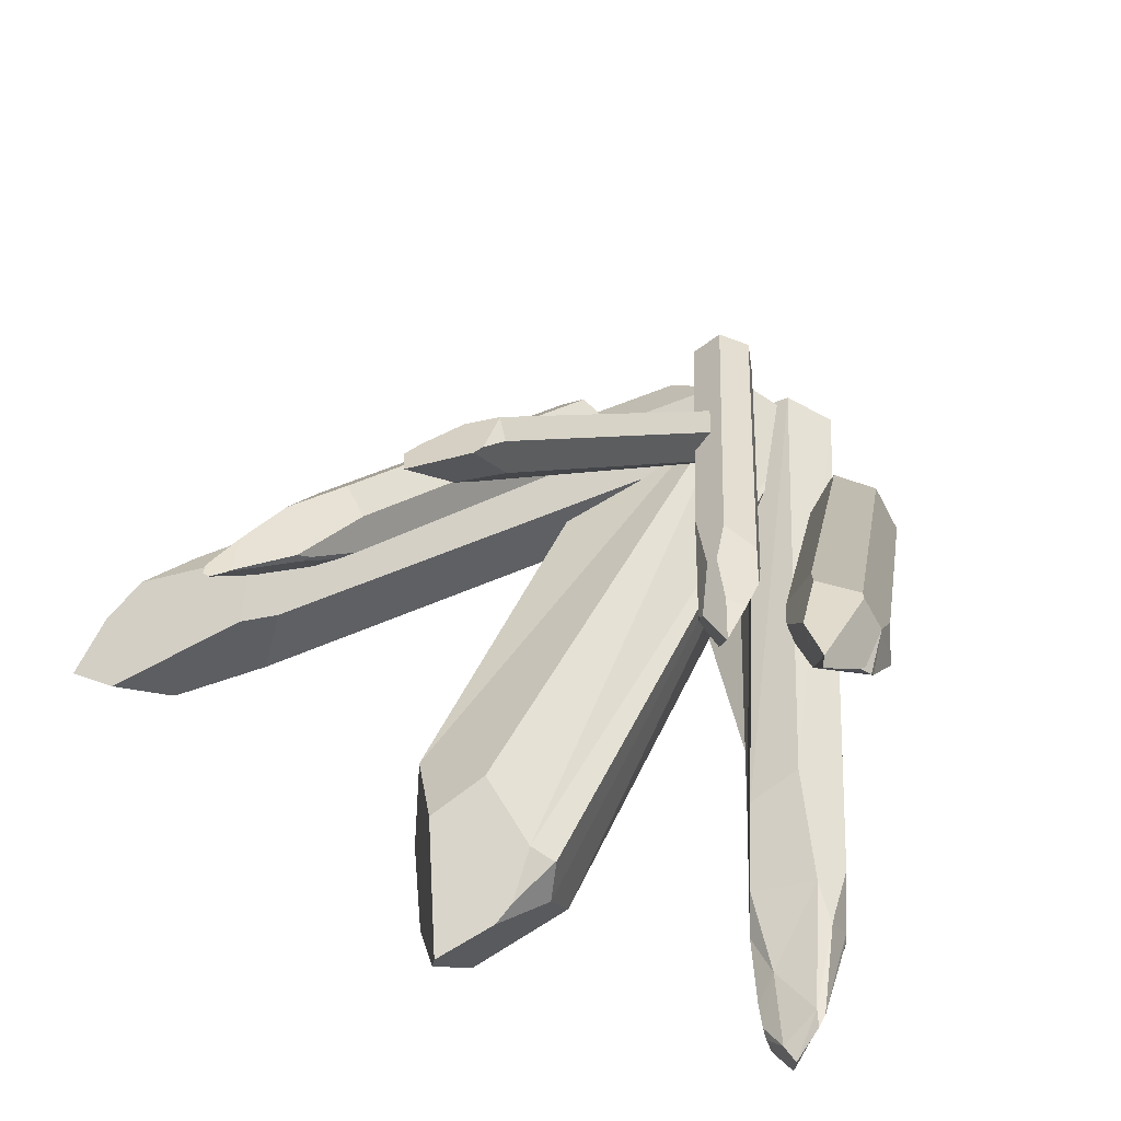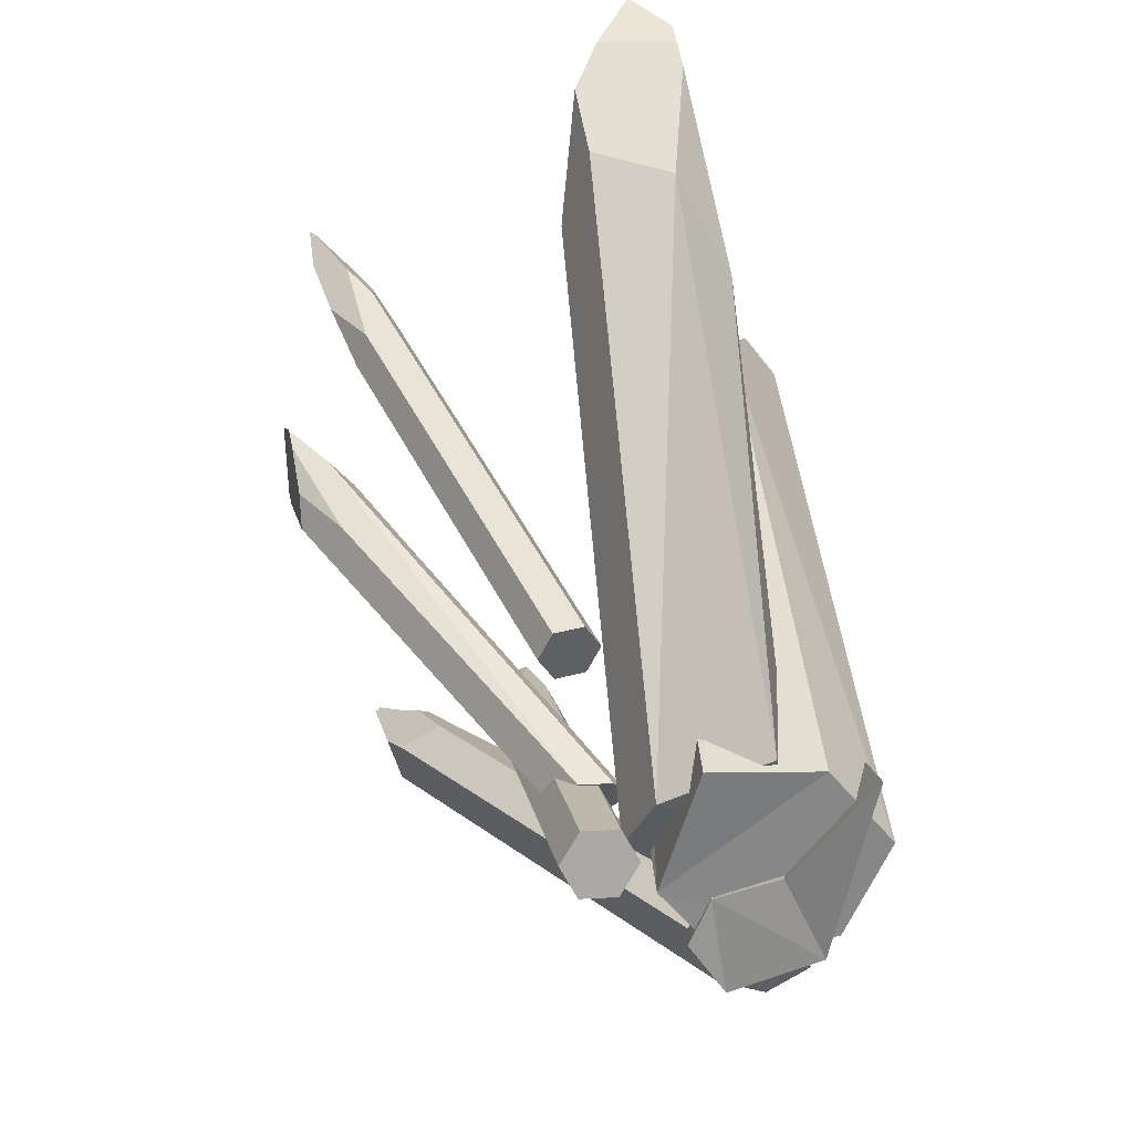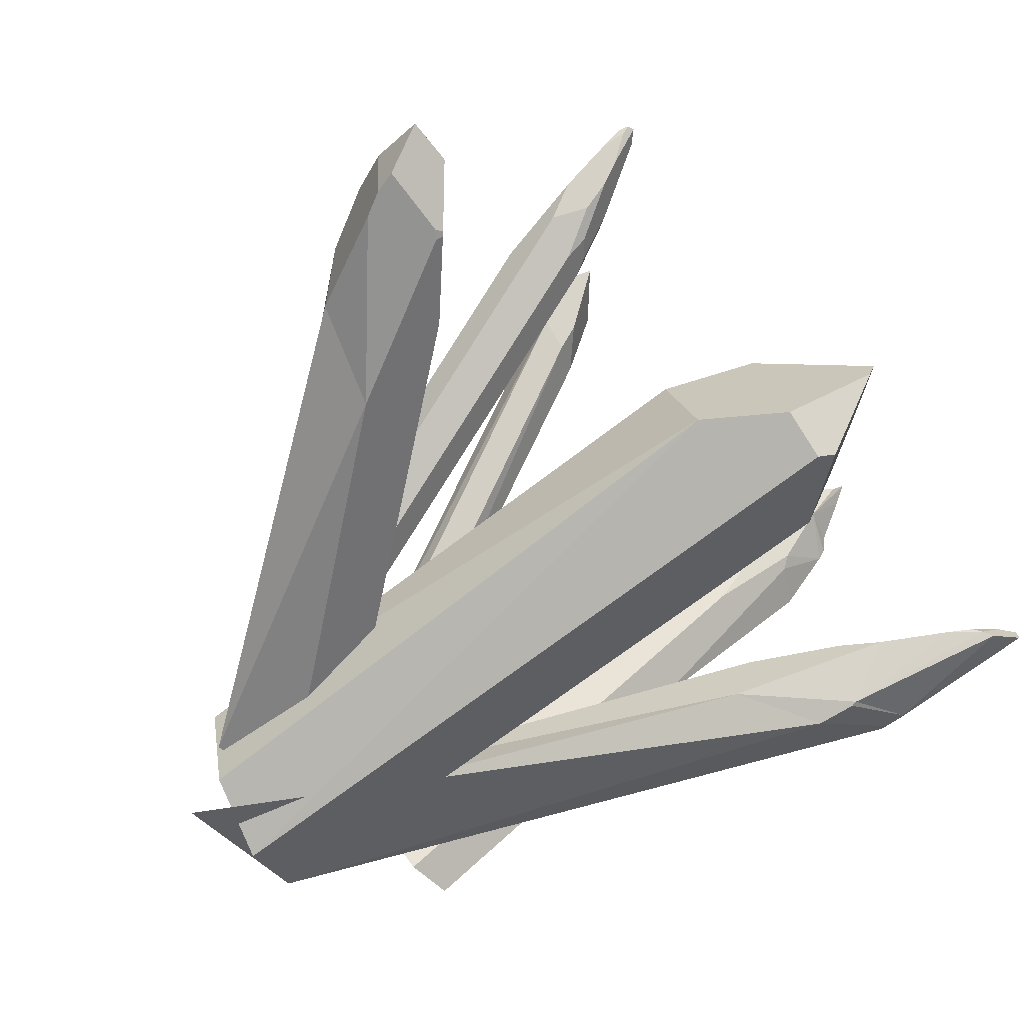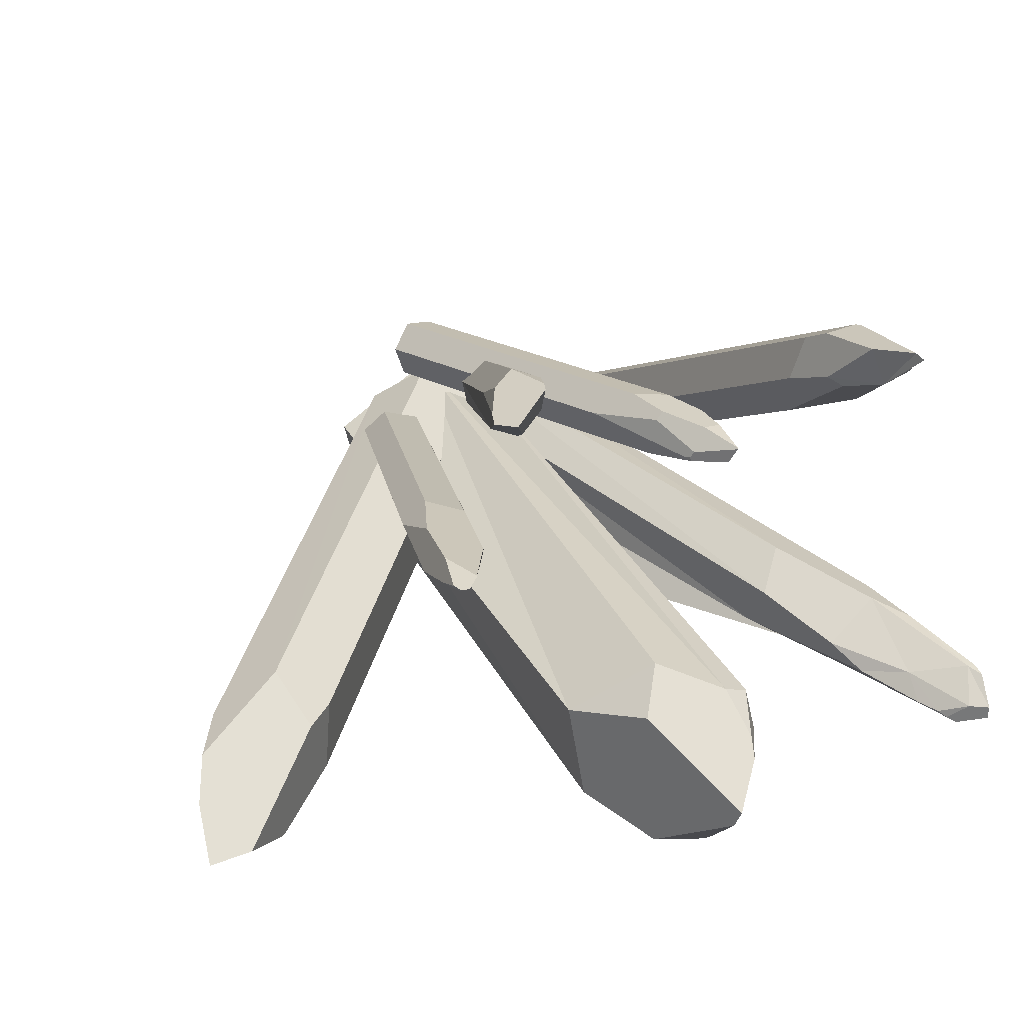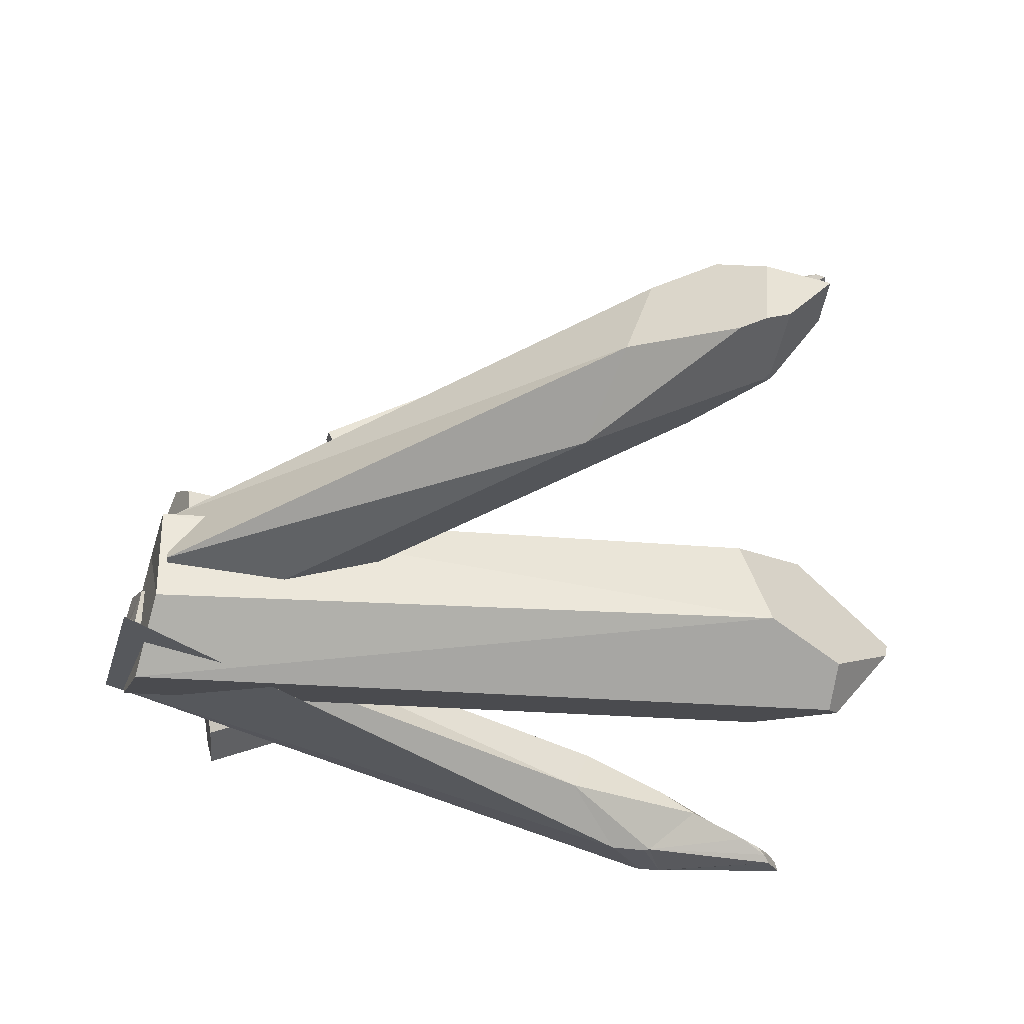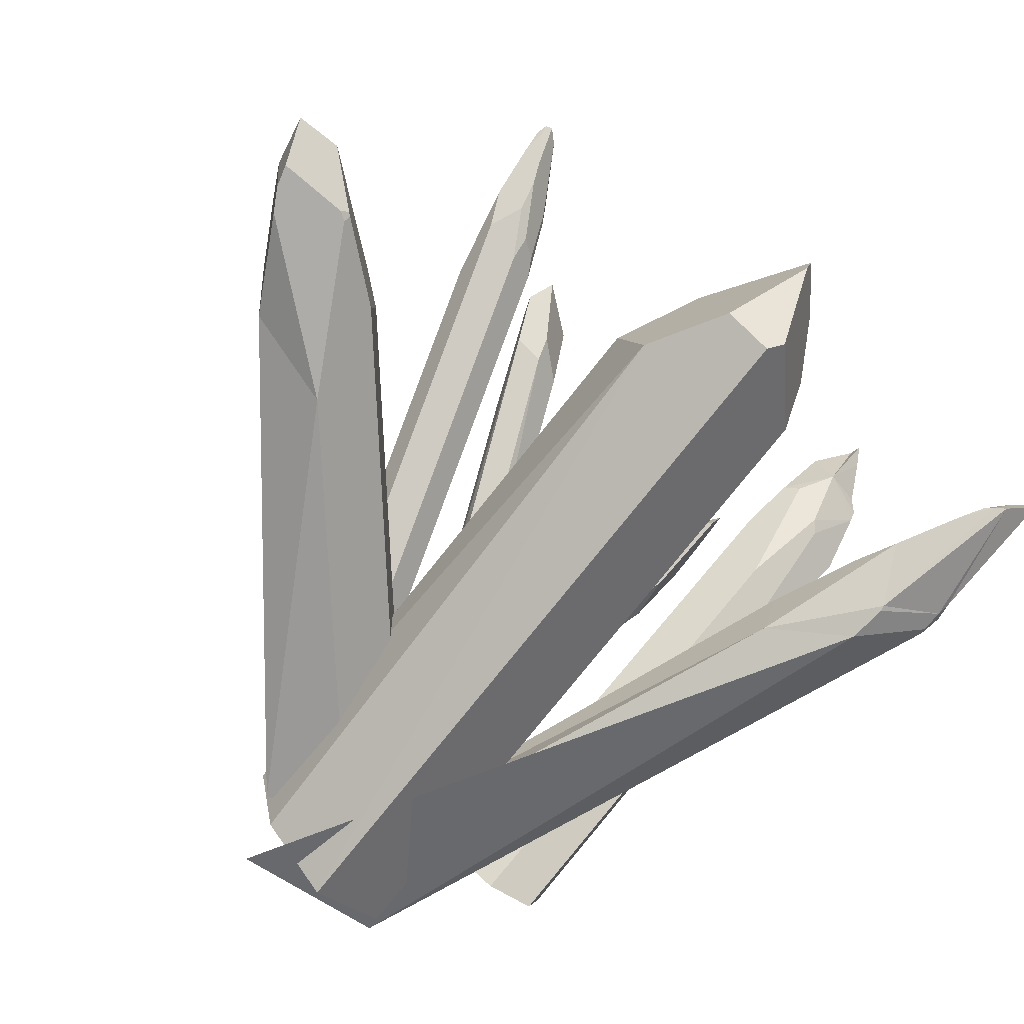
<metadata>
{"format":"obj","ext":"obj","renderer":"f3d","projection":"perspective","resolution":1024,"background":"white","views":[{"elev":47.8,"azim":-152.8,"up":"+Z"},{"elev":-48.7,"azim":99.2,"up":"+Y"},{"elev":-60.2,"azim":132.7,"up":"+Z"},{"elev":40.0,"azim":159.1,"up":"+Z"},{"elev":-47.8,"azim":85.6,"up":"+Z"},{"elev":-69.6,"azim":146.5,"up":"+Z"}]}
</metadata>
<code>
o Cylinder
v 1.013 -1.134 -0.1077
v -0.02721 -1.331 0.3904
v -0.6614 -1.493 -0.03413
v -0.5993 -1.459 -0.9569
v 0.1641 -1.262 -1.455
v 0.8417 -1.1 -1.03
v -1.125 5.002 0.5466
v -1.149 4.823 -0.3953
v -1.156 5.173 0.1794
v -1.118 5.017 0.5522
v -0.4234 5.452 -0.8548
v -0.5569 5.559 -0.7632
v 0.4548 4.79 -0.5039
v 0.5185 4.516 0.3975
v -0.5037 6.14 0.02118
v 0.005174 5.497 -0.6344
v -0.2796 4.717 0.9311
v -0.8958 5.712 0.3599
v -0.9548 5.504 0.4448
v -0.8871 5.041 0.6706
v -0.553 6.178 0.2089
v 0.01065 5.216 0.7551
v -0.05549 -0.05816 1.006
v -0.3254 -0.1048 1.195
v -0.5658 -0.01891 1.098
v -0.5364 0.1135 0.8127
v -0.3422 0.03809 0.6209
v -0.1018 -0.04775 0.7175
v 0.2987 3.168 3.019
v 0.3033 3.16 3.394
v 0.5953 3.312 2.901
v 0.8667 3.339 3.079
v 0.6214 3.513 3.071
v 0.6791 2.628 2.946
v 0.4963 2.9 3.365
v 0.404 3.536 3.549
v 0.3745 3.424 3.529
v 0.4917 2.913 3.37
v 0.8328 3.952 3.532
v 0.9728 3.722 3.436
v 0.9218 3.529 3.402
v 0.7345 3.097 3.347
v 0.5946 3.31 2.899
v 0.5454 3.432 3.059
v 0.6137 3.314 2.913
v 0.8801 3.388 3.124
v 0.9323 3.569 3.409
v 0.6167 3.742 3.54
v 0.5669 0.5769 0.8332
v 0.8047 0.6035 0.6722
v 1.126 0.5018 0.7556
v 1.209 0.3734 1
v 0.9717 0.3468 1.161
v 0.6504 0.4485 1.078
v 1.882 4.324 2.505
v 1.266 4.114 2.452
v 1.622 3.637 2.667
v 1.327 3.869 2.643
v 1.877 3.748 2.544
v 1.824 4.276 2.903
v 1.404 4.593 2.791
v 1.453 4.718 2.915
v 1.52 4.22 2.327
v 1.884 4.349 2.516
v 1.903 5.348 3.091
v 1.906 4.408 2.564
v 1.961 5.114 3
v 1.978 4.636 2.743
v 1.712 4.658 2.568
v 1.345 4.287 2.498
v 1.448 4.68 2.802
v 1.508 4.431 2.464
v 1.734 4.924 2.733
v 1.785 5.109 2.874
v 1.907 5.419 3.153
v 1.943 5.326 3.138
v 1.873 4.906 3.092
v 1.72 5.288 3.152
v 1.734 5.315 3.155
v 1.841 5.435 3.16
v 0.1046 -0.9113 -0.704
v 0.9618 -1.04 -0.6583
v 0.65 -1.059 0.2948
v 0.1038 -0.9113 0.632
v -0.4302 -0.7633 0.2974
v -0.4302 -0.7633 -0.3702
v 3.069 3.232 0.6312
v 3.788 4.716 -0.1131
v 4.199 4.752 -0.1102
v 3.561 3.024 -0.3702
v 3.725 3.253 0.2974
v 3.976 3.81 0.3743
v 4.137 4.224 0.1647
v 2.629 3.513 0.2974
v 2.739 3.666 -0.3702
v 3.359 4.303 -0.4554
v 3.777 4.71 -0.1183
v 3.39 4.335 -0.4488
v 3.769 4.701 -0.106
v 2.89 3.776 0.3349
v 4.057 4.183 -0.4833
v 3.96 3.967 -0.5139
v 3.458 4.308 -0.4801
v 2.712 2.733 -0.704
v 3.383 4.245 -0.49
v 4.096 4.384 -0.456
v 0.9207 -1.343 -1.423
v 0.02313 -1.375 -0.5898
v -0.1156 -1.38 -0.01887
v -0.4628 -1.513 0.2166
v -0.9085 -1.646 -0.02256
v -0.6327 -1.652 -0.8251
v -2.133 3.093 -0.5018
v -3.282 3.56 -0.01827
v -3.499 4.031 -0.2172
v -3.378 4.054 0.04963
v -3.434 3.891 -0.5018
v -2.755 4.445 -0.268
v -3.098 5.022 -0.2993
v -3.411 4.194 0.06609
v -3.424 3.941 -0.519
v -2.817 3.563 -0.7436
v -2.209 3.258 -0.01827
v -2.503 2.882 0.2235
v -2.586 4.077 -0.1435
v -3.126 3.874 0.1374
v -3.624 5.023 0.02809
v -3.115 4.76 -0.1249
v -3.291 5.278 -0.3465
v -3.227 5.209 -0.301
v -3.478 5.365 -0.1774
v -3.526 4.09 -0.2519
v -3.519 4.074 -0.4005
v -3.707 5.028 0.0118
v -3.708 5.167 0.006492
v -3.643 5.468 -0.1606
v -2.887 3.961 -0.6853
v -3.449 4.142 -0.4998
v -2.891 3.909 -0.6999
v -3.375 5.34 -0.3887
v -3.632 5.485 -0.285
v -3.484 4.248 -0.4601
v -1.428 -0.657 -0.6708
v -1.129 -0.7424 -0.3054
v -1.289 -0.8222 0.0862
v -1.749 -0.8165 0.1124
v -2.047 -0.7311 -0.253
v -1.887 -0.6513 -0.6445
v -2.976 3.182 3.181
v -3.096 2.684 2.368
v -3.312 3.757 2.956
v -3.045 4.192 3.505
v -3.241 3.842 3.075
v -3.013 3.241 3.197
v -3.257 3.763 3.02
v -3.198 3.252 2.919
v -3.078 4.301 3.489
v -3.136 4.15 3.351
v -2.506 2.857 2.026
v -2.618 3.672 2.872
v -2.87 3.54 2.558
v -2.888 3.96 3.018
v -2.649 1.831 1.26
v -3.309 3.686 2.866
v -3.303 3.205 2.469
v -2.94 3.436 2.483
v -2.323 3.148 2.68
v -2.49 3.088 3.087
v -2.589 3.303 3.254
v -2.494 3.576 2.947
v -2.747 3.908 3.438
v 0.4008 -1.009 0.9164
v 0.1968 -1.156 1.118
v -0.08475 -1.258 1.01
v -0.1624 -1.213 0.7005
v 0.0416 -1.066 0.4993
v 0.3232 -0.9643 0.6072
v -1.6 1.897 1.51
v -1.739 3.116 1.768
v -1.22 1.909 1.915
v -1.581 1.979 1.852
v -1.78 2.382 1.883
v -1.811 2.721 1.938
v -1.442 2.143 1.335
v -1.213 2.36 1.472
v -1.428 2.856 1.683
v -1.734 3.112 1.765
v -1.443 2.878 1.692
v -1.735 3.103 1.761
v -1.562 2.337 1.412
v -1.436 2.865 1.731
v -0.8634 1.726 1.628
v -1.405 2.818 1.707
v -1.818 3.15 1.937
v -1.821 3.139 1.945
v -1.631 2.762 1.983
v -1.353 2.354 1.968
v -1.472 2.882 1.8
v -1.275 2.377 1.896
f 2 4 6
f 20 19 10
f 8 3 9
f 15 14 16
f 8 12 11
f 12 16 11
f 21 18 20
f 13 1 6
f 11 16 13
f 19 9 7
f 9 18 15
f 3 20 7
f 14 17 2
f 26 27 28
f 46 32 45
f 43 31 45
f 44 31 43
f 47 39 48
f 41 42 34
f 38 37 30
f 48 33 44
f 47 46 40
f 36 29 30
f 35 38 30
f 34 35 24
f 48 38 42
f 34 23 32
f 45 31 33
f 36 44 29
f 45 32 28
f 29 44 43
f 53 54 50
f 53 58 54
f 64 66 55
f 59 57 53
f 71 79 74
f 61 56 58
f 70 61 71
f 72 69 63
f 68 67 60
f 59 52 55
f 76 65 75
f 55 51 63
f 74 65 67
f 70 72 63
f 65 80 75
f 78 79 71
f 62 58 57
f 79 78 77
f 86 83 85
f 99 88 97
f 99 97 98
f 91 92 87
f 90 83 82
f 87 92 99
f 85 95 86
f 87 100 94
f 102 104 105
f 104 81 95
f 106 103 97
f 98 105 96
f 104 90 82
f 101 91 102
f 93 106 89
f 130 119 129
f 112 109 111
f 116 115 114
f 125 128 126
f 117 121 122
f 140 137 138
f 127 128 131
f 114 111 124
f 123 109 113
f 123 110 109
f 115 116 120
f 128 125 118
f 119 118 137
f 131 130 129
f 139 121 138
f 120 127 134
f 134 135 136
f 117 115 133
f 138 121 117
f 113 108 122
f 146 147 143
f 153 151 155
f 165 166 163
f 156 150 149
f 155 156 154
f 161 160 159
f 168 167 170
f 164 165 156
f 161 166 164
f 150 165 163
f 159 143 163
f 170 160 162
f 149 169 171
f 168 149 146
f 167 145 144
f 167 144 159
f 175 176 177
f 189 179 187
f 189 187 188
f 181 182 178
f 180 174 173
f 196 197 198
f 176 185 177
f 178 190 184
f 193 192 185
f 188 193 186
f 199 192 193
f 180 173 192
f 196 181 197
f 183 196 195
f 183 195 194
f 194 198 187
f 6 1 2
f 2 3 4
f 4 5 6
f 4 3 8
f 3 7 9
f 15 21 22
f 22 14 15
f 14 13 16
f 5 4 11
f 4 8 11
f 12 15 16
f 18 19 20
f 20 17 21
f 17 22 21
f 13 14 1
f 6 5 13
f 5 11 13
f 7 10 19
f 19 18 9
f 21 15 18
f 15 12 8
f 9 15 8
f 3 2 20
f 2 17 20
f 20 10 7
f 2 1 14
f 14 22 17
f 28 23 26
f 23 24 26
f 24 25 26
f 44 33 31
f 47 40 39
f 48 39 33
f 26 25 29
f 25 30 29
f 30 37 36
f 25 24 30
f 24 35 30
f 24 23 34
f 34 42 35
f 35 42 38
f 42 41 48
f 41 47 48
f 48 36 37
f 37 38 48
f 23 28 32
f 32 46 34
f 46 47 41
f 34 46 41
f 39 40 33
f 40 46 33
f 46 45 33
f 36 48 44
f 28 27 43
f 43 45 28
f 27 26 43
f 26 29 43
f 54 49 50
f 50 51 53
f 51 52 53
f 53 57 58
f 53 52 59
f 59 60 57
f 79 80 74
f 74 73 71
f 73 72 71
f 72 70 71
f 49 54 56
f 54 58 56
f 58 62 61
f 70 56 61
f 72 73 69
f 76 77 67
f 77 60 67
f 60 59 68
f 52 51 55
f 55 66 59
f 66 68 59
f 76 67 65
f 51 50 63
f 63 69 55
f 69 64 55
f 67 68 74
f 68 66 69
f 66 64 69
f 69 73 68
f 73 74 68
f 50 49 63
f 49 56 63
f 56 70 63
f 65 74 80
f 61 62 71
f 62 78 71
f 57 60 62
f 60 77 62
f 77 78 62
f 77 76 75
f 75 80 77
f 80 79 77
f 86 81 83
f 81 82 83
f 83 84 85
f 98 96 100
f 96 95 100
f 95 94 100
f 100 99 98
f 84 83 87
f 83 91 87
f 90 91 83
f 89 88 93
f 88 99 92
f 93 88 92
f 99 100 87
f 85 94 95
f 85 84 94
f 84 87 94
f 105 103 102
f 103 106 102
f 106 101 102
f 81 86 95
f 95 96 105
f 105 104 95
f 103 98 97
f 97 88 106
f 88 89 106
f 98 103 105
f 82 81 104
f 104 102 90
f 101 93 91
f 93 92 91
f 91 90 102
f 93 101 106
f 112 107 108
f 108 109 112
f 109 110 111
f 128 127 126
f 126 124 125
f 124 123 125
f 107 112 122
f 112 117 122
f 139 138 137
f 138 142 140
f 142 141 140
f 131 136 127
f 136 135 127
f 111 110 124
f 124 126 114
f 126 120 116
f 116 114 126
f 109 108 113
f 113 118 125
f 125 123 113
f 123 124 110
f 120 134 115
f 134 132 115
f 118 119 128
f 119 130 128
f 130 131 128
f 113 137 118
f 137 140 129
f 119 137 129
f 129 140 131
f 140 141 131
f 141 136 131
f 139 122 121
f 126 127 120
f 127 135 134
f 136 141 134
f 141 142 132
f 142 133 132
f 132 134 141
f 112 111 117
f 111 114 117
f 114 115 117
f 115 132 133
f 117 133 138
f 133 142 138
f 108 107 122
f 122 139 137
f 137 113 122
f 148 143 147
f 143 144 146
f 144 145 146
f 165 164 166
f 147 146 150
f 146 149 150
f 149 154 156
f 157 158 152
f 158 153 154
f 152 158 154
f 153 155 154
f 161 162 160
f 170 171 169
f 169 168 170
f 150 156 165
f 156 155 151
f 164 156 151
f 164 151 162
f 151 153 162
f 153 158 162
f 158 157 162
f 162 161 164
f 148 147 163
f 147 150 163
f 143 148 163
f 163 166 159
f 166 161 159
f 157 152 162
f 152 171 162
f 171 170 162
f 171 152 154
f 154 149 171
f 146 145 168
f 168 169 149
f 167 168 145
f 144 143 159
f 159 160 167
f 160 170 167
f 177 172 174
f 172 173 174
f 174 175 177
f 188 186 190
f 186 185 190
f 185 184 190
f 190 189 188
f 175 174 178
f 174 181 178
f 180 181 174
f 199 198 197
f 198 194 196
f 194 195 196
f 176 184 185
f 176 175 184
f 175 178 184
f 172 177 192
f 177 185 192
f 185 186 193
f 188 191 193
f 193 191 199
f 191 198 199
f 173 172 192
f 192 199 180
f 199 197 180
f 196 183 182
f 182 181 196
f 181 180 197
f 194 179 183
f 179 189 182
f 183 179 182
f 189 190 182
f 190 178 182
f 191 188 198
f 188 187 198
f 187 179 194

</code>
